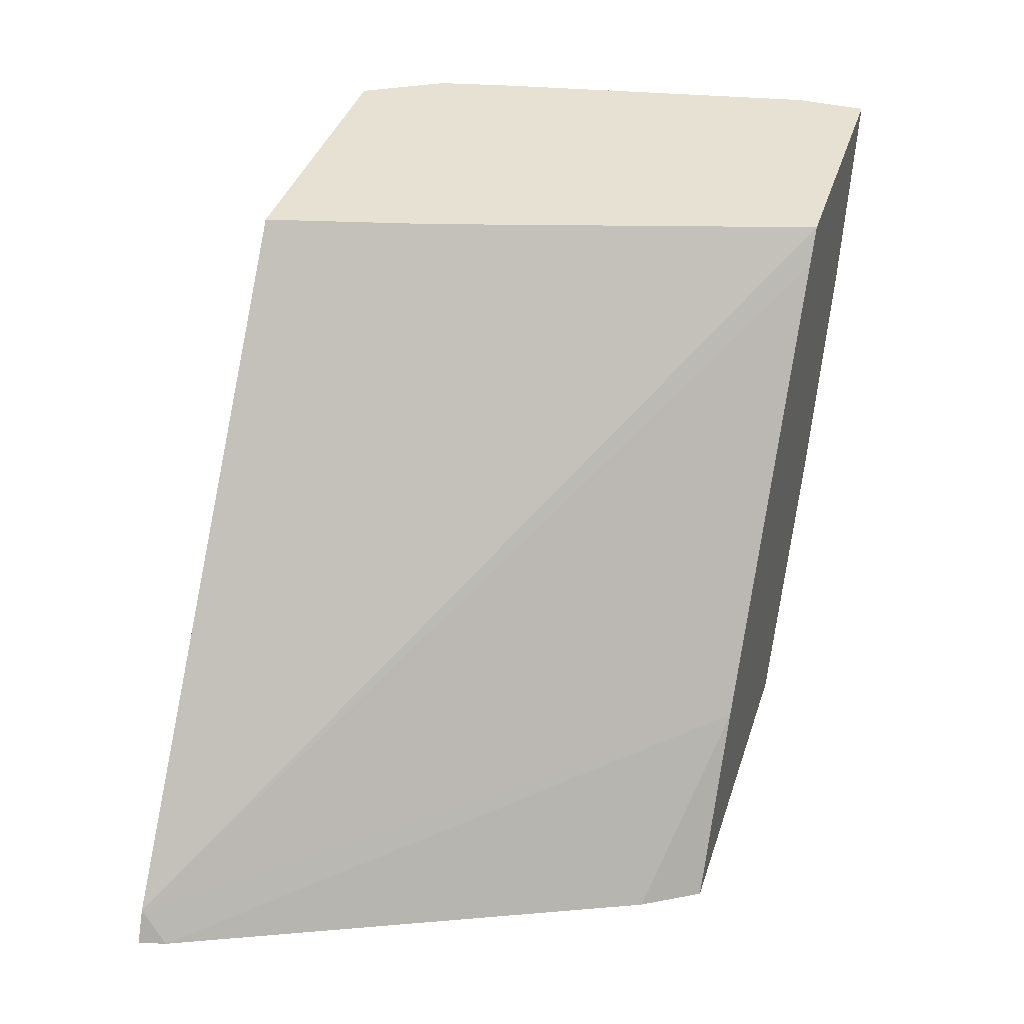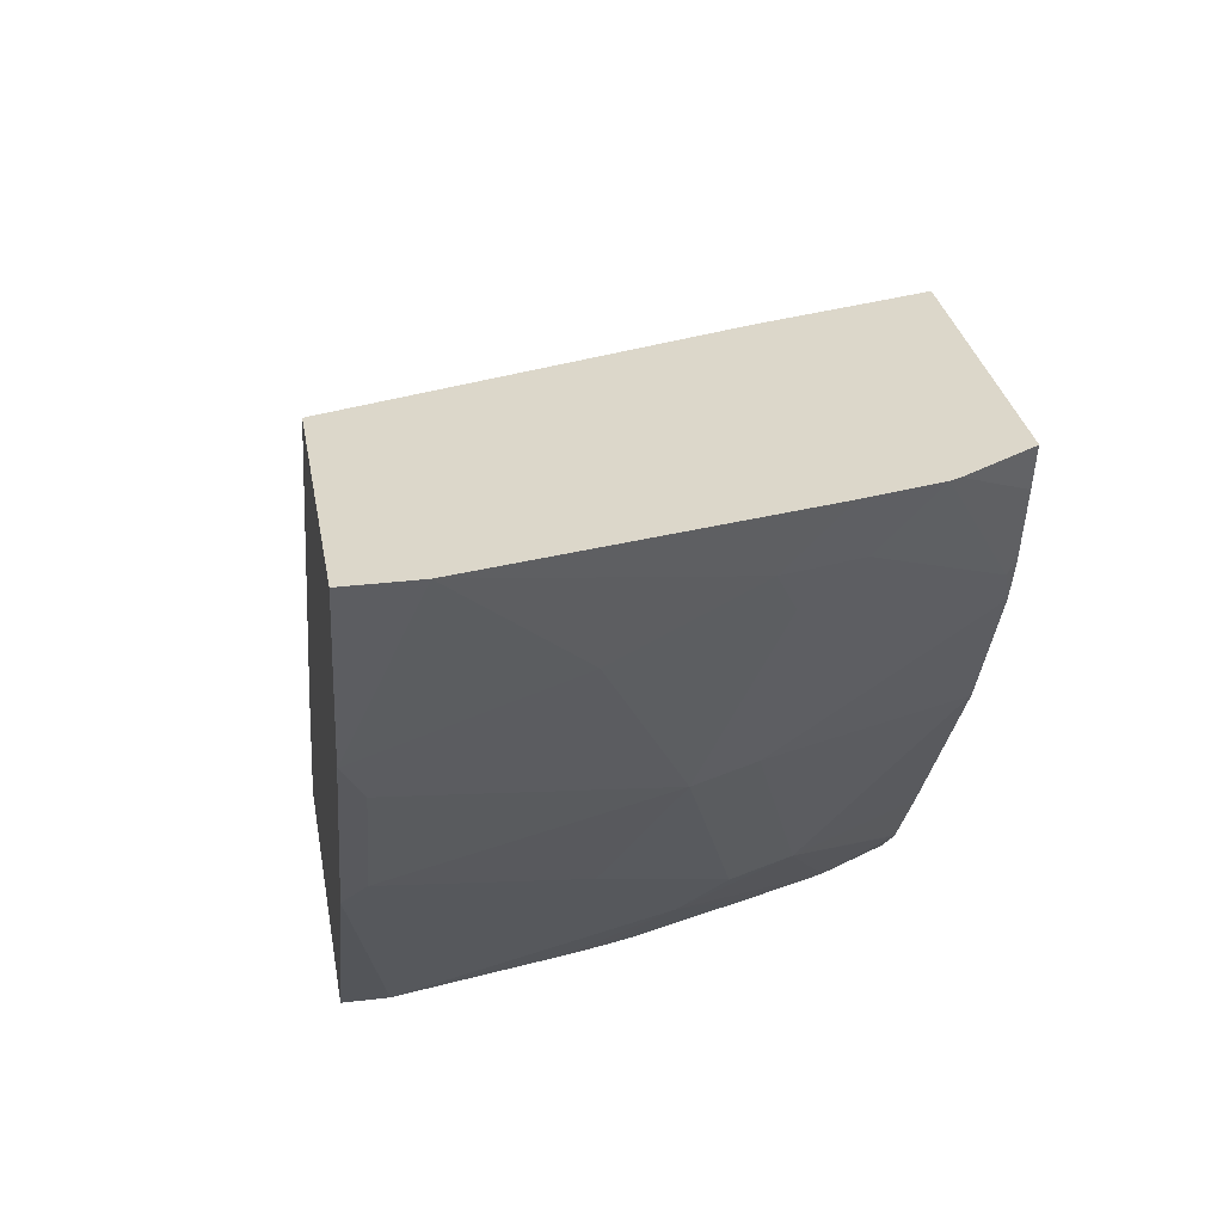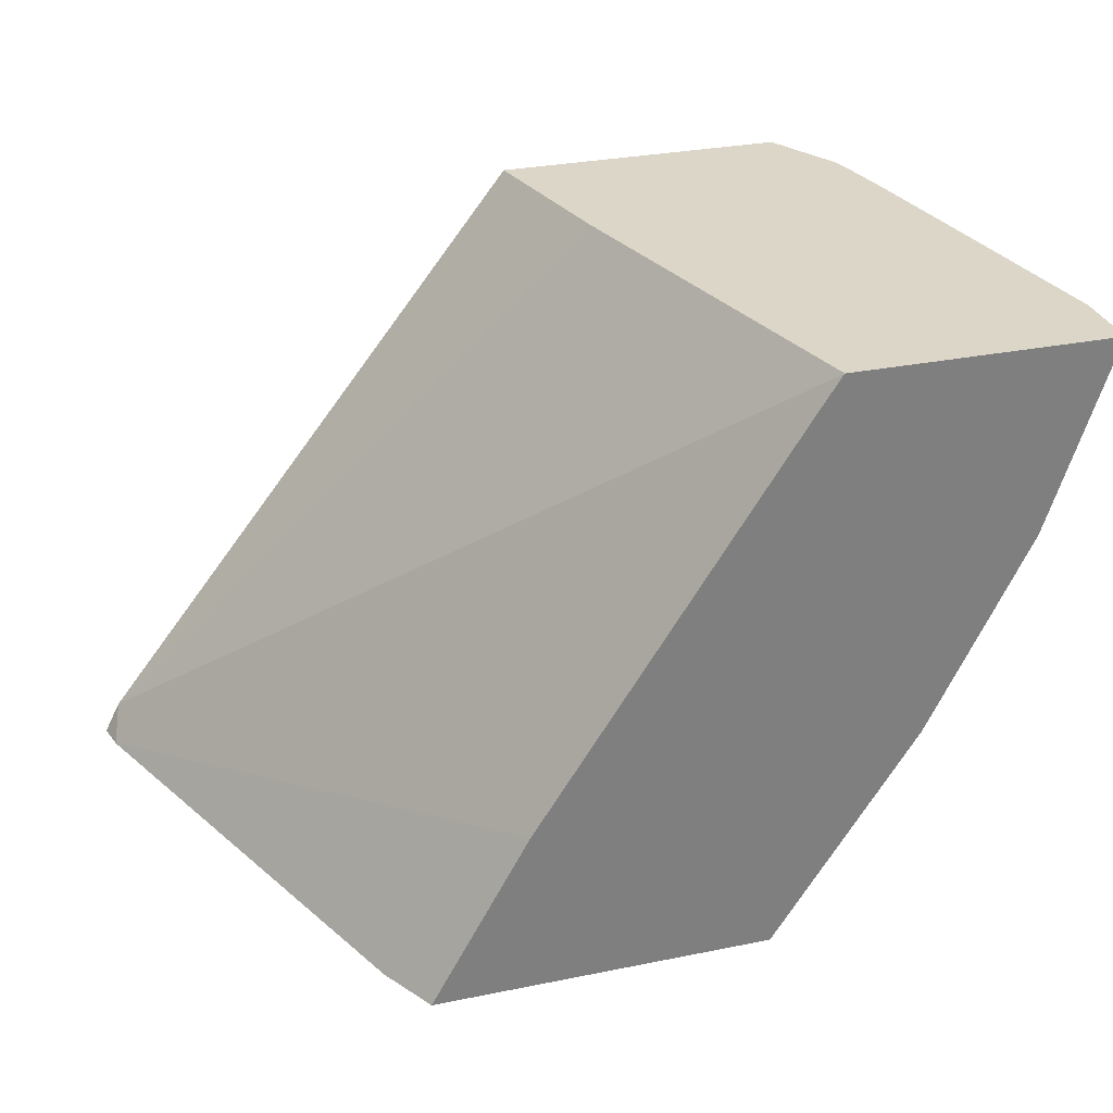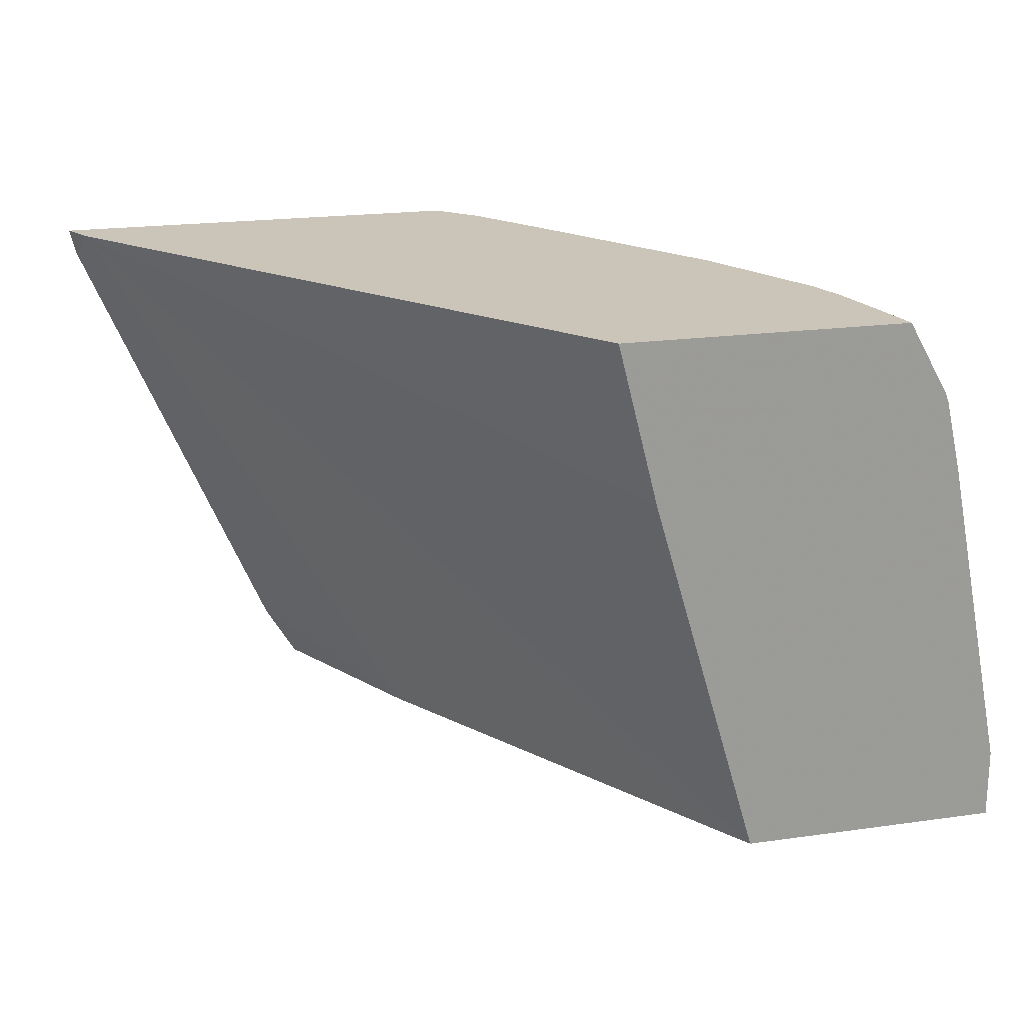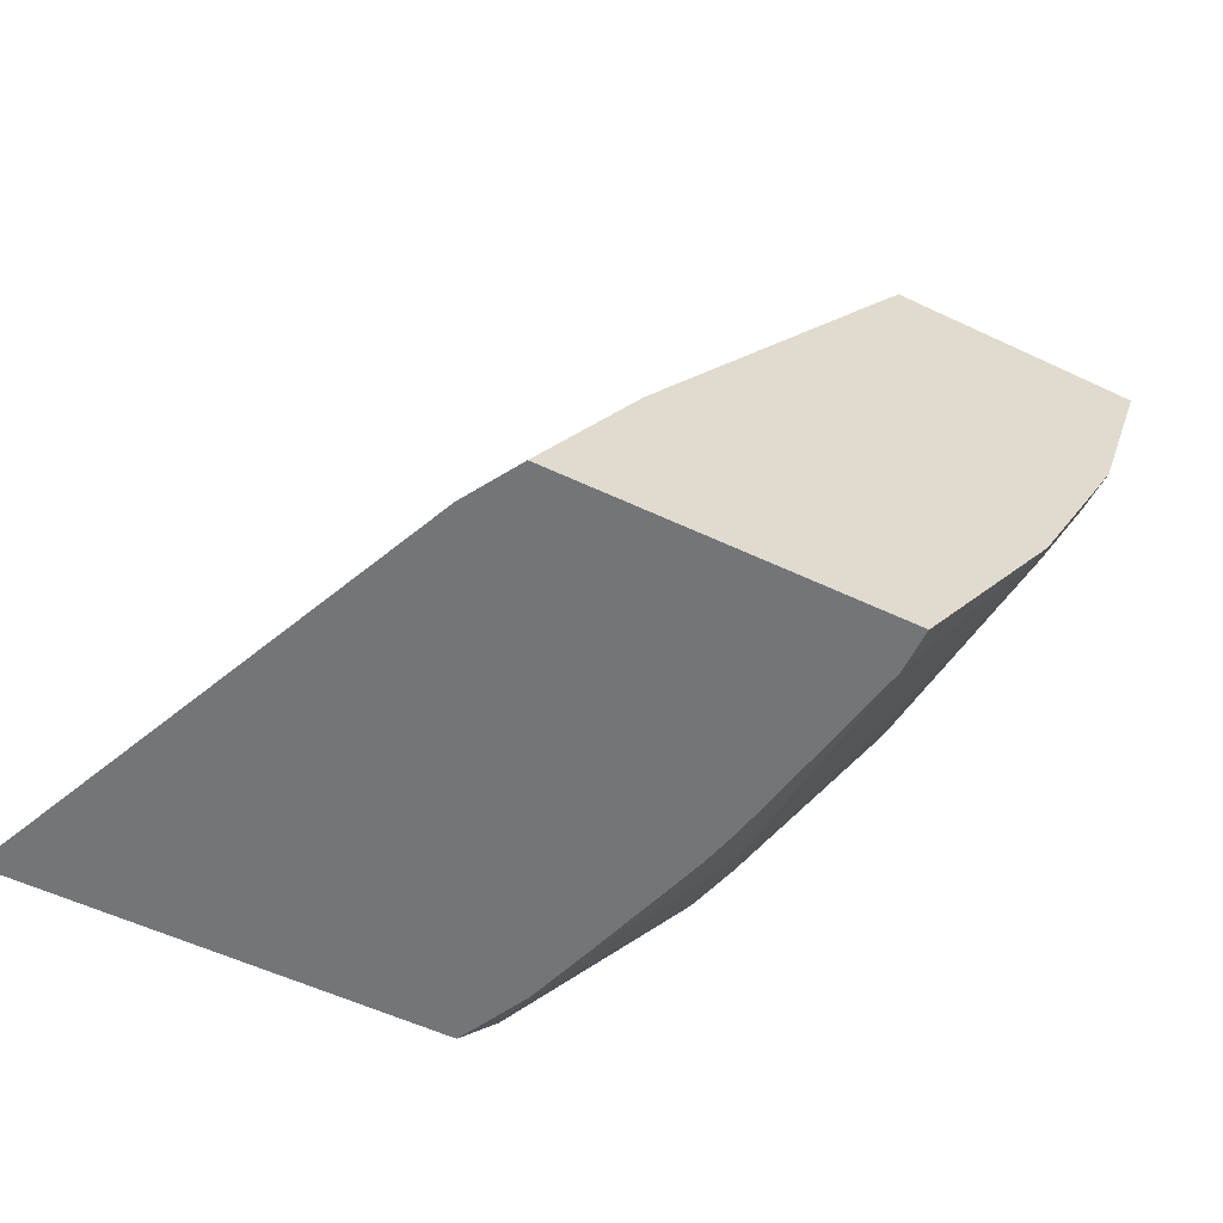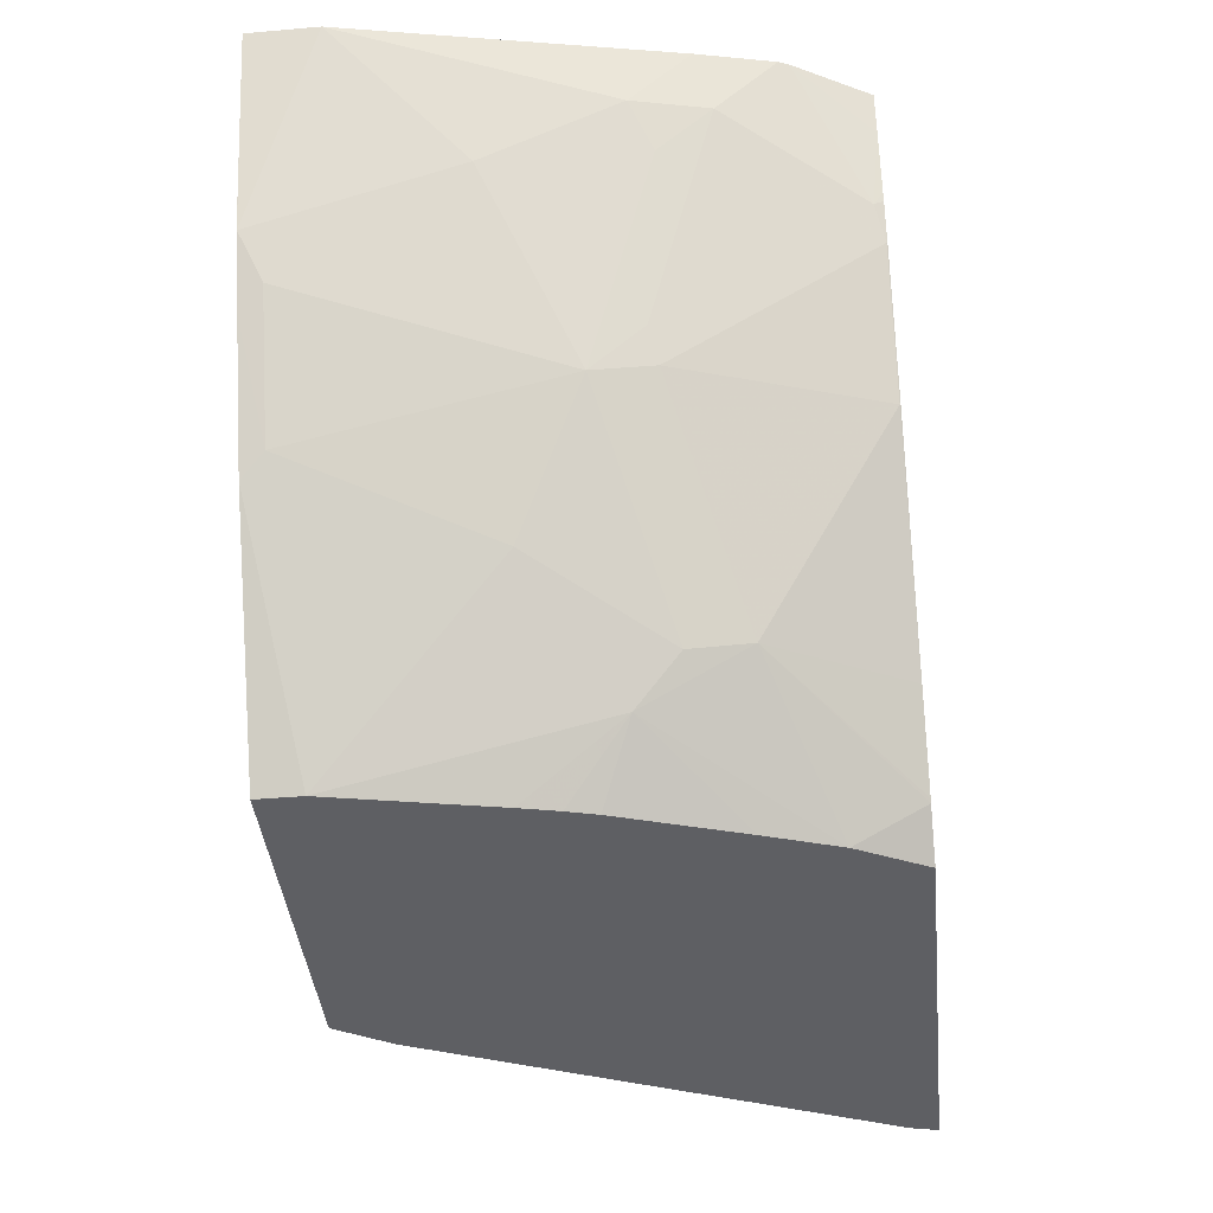
<metadata>
{"format":"obj","ext":"obj","renderer":"f3d","projection":"perspective","resolution":1024,"background":"white","views":[{"elev":38.7,"azim":107.1,"up":"+Y"},{"elev":30.6,"azim":-99.9,"up":"+Y"},{"elev":30.2,"azim":163.6,"up":"+Y"},{"elev":20.3,"azim":165.5,"up":"+Z"},{"elev":-56.5,"azim":153.8,"up":"+Y"},{"elev":-41.7,"azim":-84.0,"up":"+Y"}]}
</metadata>
<code>
v -0.5517 -0.1454 0.2919
v -0.3117 -0.4529 0.2919
v -0.5739 -0.1454 0.2034
v -0.7089 -0.1454 0.2919
v -0.303 -0.4703 0.2919
v -0.3067 -0.4703 0.277
v -0.4828 -0.3767 -0.0001304
v -0.6216 -0.1625 -0.0001304
v -0.633 -0.1454 -0.0001304
v -0.7308 -0.1454 0.2527
v -0.7043 -0.1684 0.2919
v -0.5316 -0.4703 0.2919
v -0.4127 -0.4703 0.02974
v -0.4304 -0.4703 -0.0001304
v -0.775 -0.1454 -0.0001304
v -0.7329 -0.1454 0.2476
v -0.6976 -0.2119 0.287
v -0.6968 -0.2029 0.2919
v -0.5521 -0.4499 0.2919
v -0.5507 -0.4703 0.2545
v -0.6125 -0.4703 -0.0001304
v -0.7417 -0.2472 -0.0001304
v -0.7417 -0.2473 1.254e-05
v -0.775 -0.1454 0.03737
v -0.7417 -0.1454 0.2078
v -0.7329 -0.1766 0.2163
v -0.6887 -0.2296 0.2914
v -0.6943 -0.2119 0.2919
v -0.6956 -0.208 0.2919
v -0.5535 -0.4481 0.2919
v -0.6181 -0.4062 0.2207
v -0.5641 -0.4703 0.2152
v -0.6122 -0.4356 0.1648
v -0.6125 -0.4703 0.02414
v -0.6887 -0.3533 -0.0001304
v -0.724 -0.2827 -0.0001304
v -0.7299 -0.2708 0.01179
v -0.7064 -0.2826 0.1413
v -0.7417 -0.2119 0.106
v -0.7417 -0.1766 0.1766
v -0.7299 -0.2002 0.1884
v -0.6976 -0.2826 0.181
v -0.6887 -0.3002 0.1854
v -0.6885 -0.2292 0.2919
v -0.6534 -0.3002 0.2914
v -0.6532 -0.2998 0.2919
v -0.5565 -0.4438 0.2919
v -0.5827 -0.4062 0.2914
v -0.624 -0.4121 0.1884
v -0.586 -0.4703 0.1485
v -0.5948 -0.4703 0.1116
v -0.5902 -0.4703 0.1324
v -0.624 -0.4474 0.04712
v -0.6946 -0.3414 0.01179
v -0.7065 -0.3176 -0.0001304
v -0.6946 -0.3061 0.153
v -0.5826 -0.406 0.2919
v -0.6593 -0.3767 0.1177
f 26 41 56
f 26 56 42
f 26 42 43
f 26 43 27
f 27 45 46
f 27 43 45
f 27 46 44
f 30 47 31
f 26 40 41
f 31 48 45
f 27 44 28
f 24 40 25
f 20 31 33
f 23 39 24
f 23 38 39
f 23 37 38
f 23 36 37
f 22 36 23
f 21 34 35
f 20 33 32
f 19 31 20
f 19 30 31
f 17 26 27
f 17 29 18
f 31 45 43
f 24 39 40
f 31 43 49
f 45 48 57
f 31 47 48
f 17 28 29
f 54 58 56
f 53 58 54
f 49 58 53
f 49 56 58
f 47 57 48
f 45 57 46
f 43 56 49
f 42 56 43
f 38 40 39
f 38 41 40
f 38 56 41
f 37 56 38
f 37 54 56
f 36 55 54
f 36 54 37
f 35 54 55
f 34 54 35
f 34 53 54
f 33 53 34
f 33 49 53
f 33 52 50
f 33 51 52
f 33 34 51
f 32 33 50
f 31 49 33
f 17 27 28
f 2 6 7
f 16 40 26
f 2 8 9
f 2 7 8
f 16 26 17
f 2 5 6
f 1 5 2
f 1 12 5
f 1 19 12
f 1 30 19
f 1 47 30
f 1 57 47
f 1 46 57
f 2 9 3
f 1 44 46
f 1 29 28
f 1 18 29
f 1 11 18
f 1 4 11
f 1 10 4
f 1 16 10
f 1 24 25
f 1 15 24
f 1 9 15
f 1 3 9
f 1 2 3
f 1 28 44
f 4 10 11
f 1 25 16
f 5 20 32
f 5 12 20
f 16 25 40
f 15 23 24
f 15 22 23
f 11 17 18
f 10 17 11
f 10 16 17
f 7 9 8
f 7 15 9
f 7 22 15
f 7 36 22
f 7 55 36
f 12 19 20
f 7 21 35
f 7 35 55
f 5 50 52
f 5 52 51
f 5 34 21
f 5 21 14
f 5 51 34
f 5 13 6
f 6 13 7
f 7 13 14
f 7 14 21
f 5 14 13
f 5 32 50

</code>
